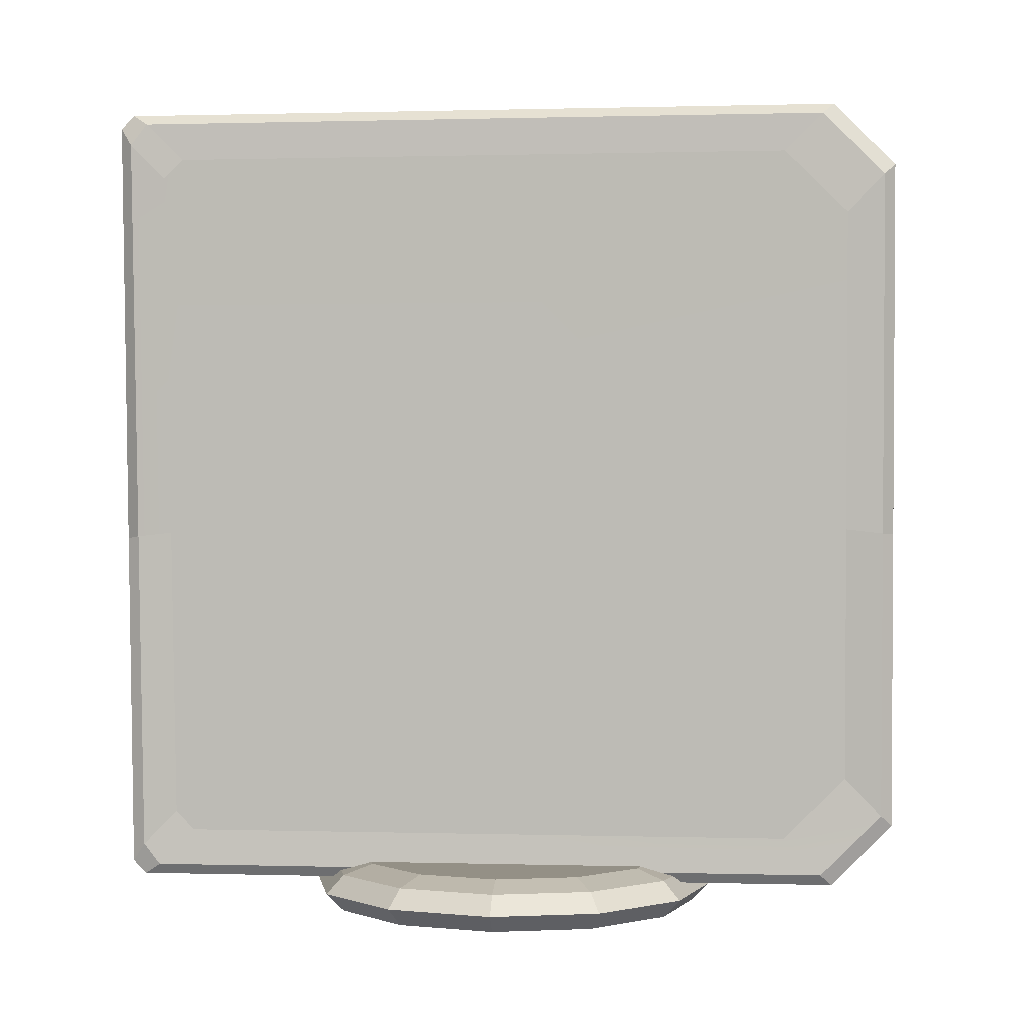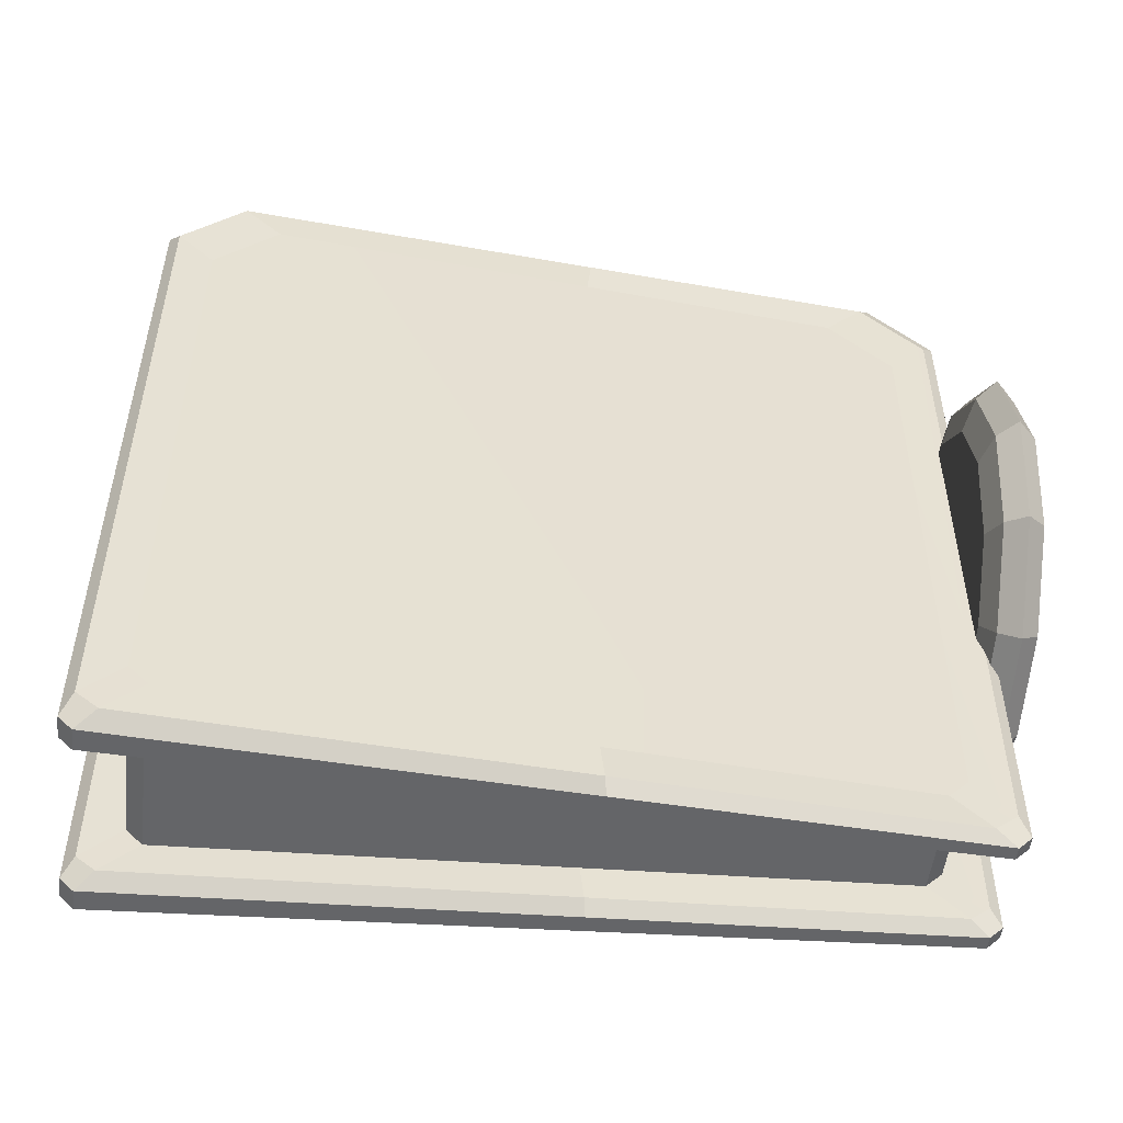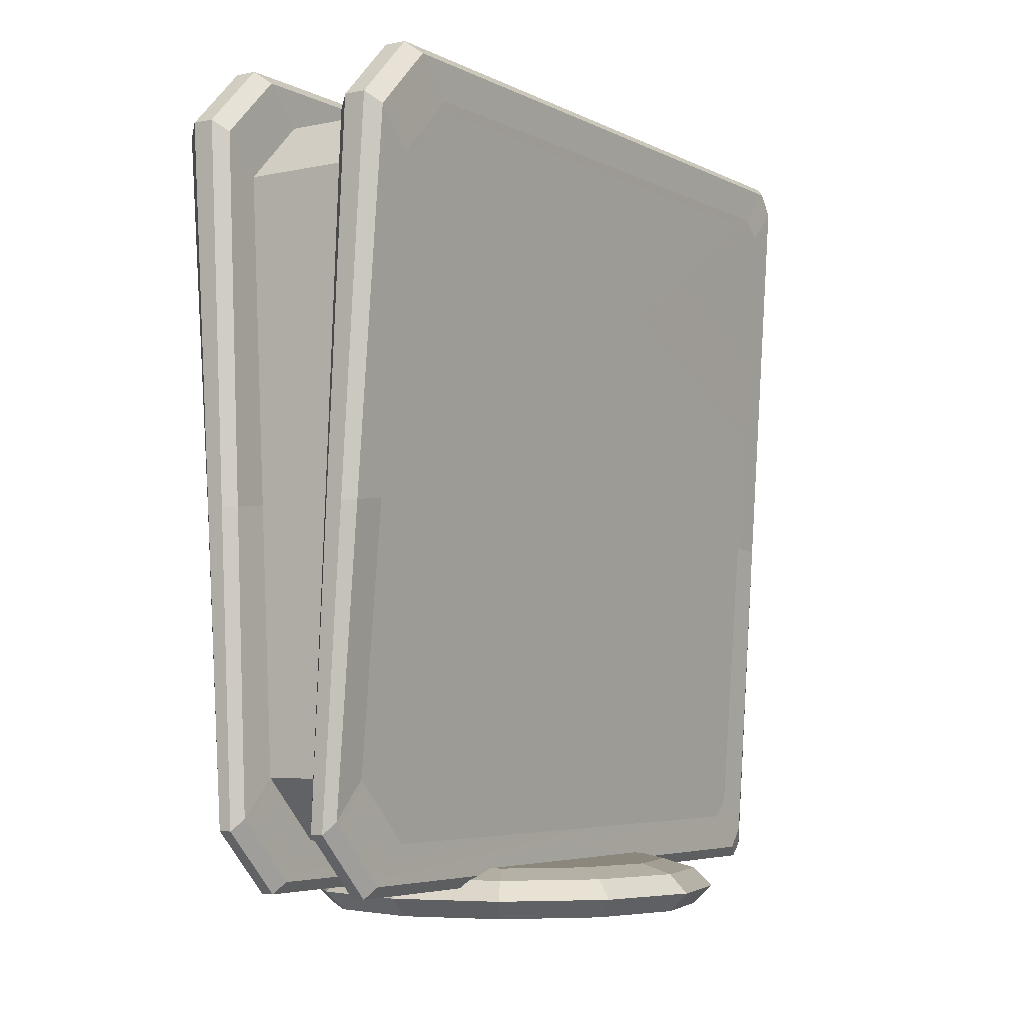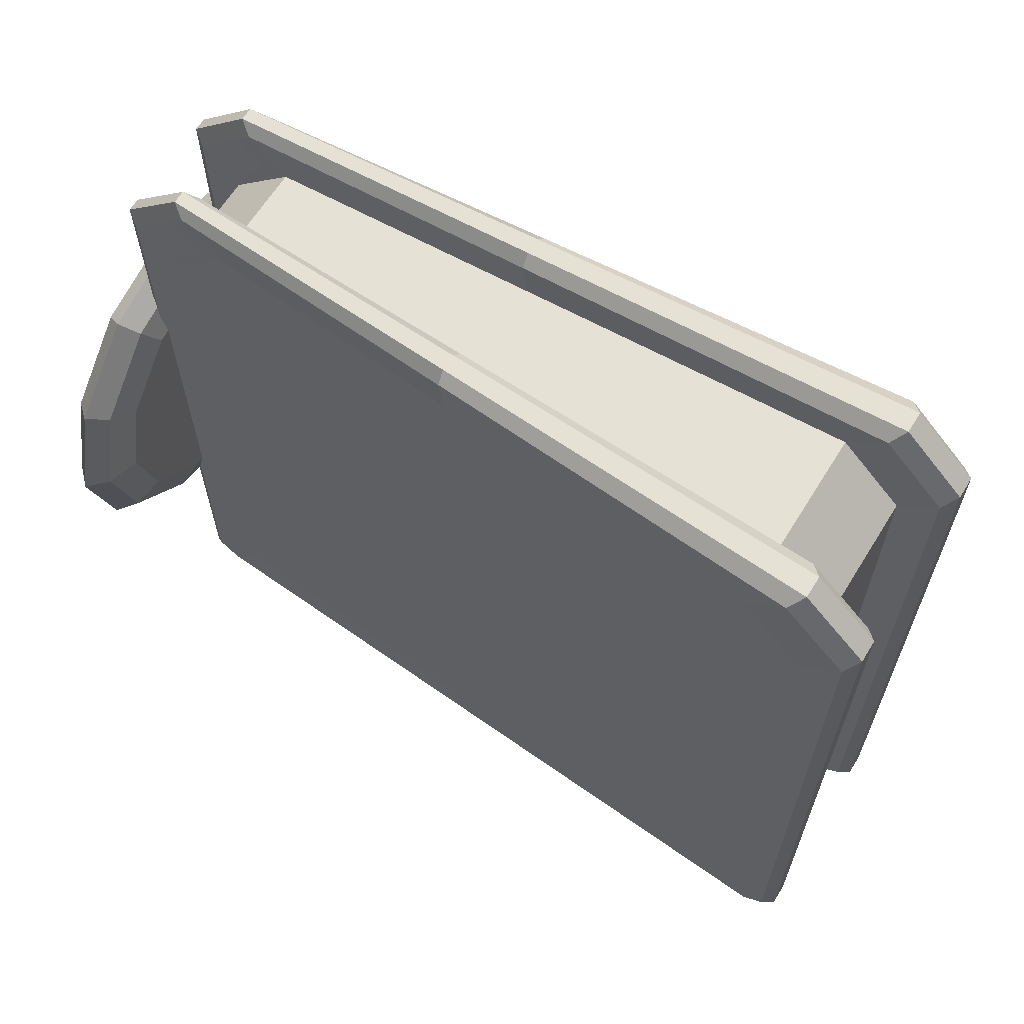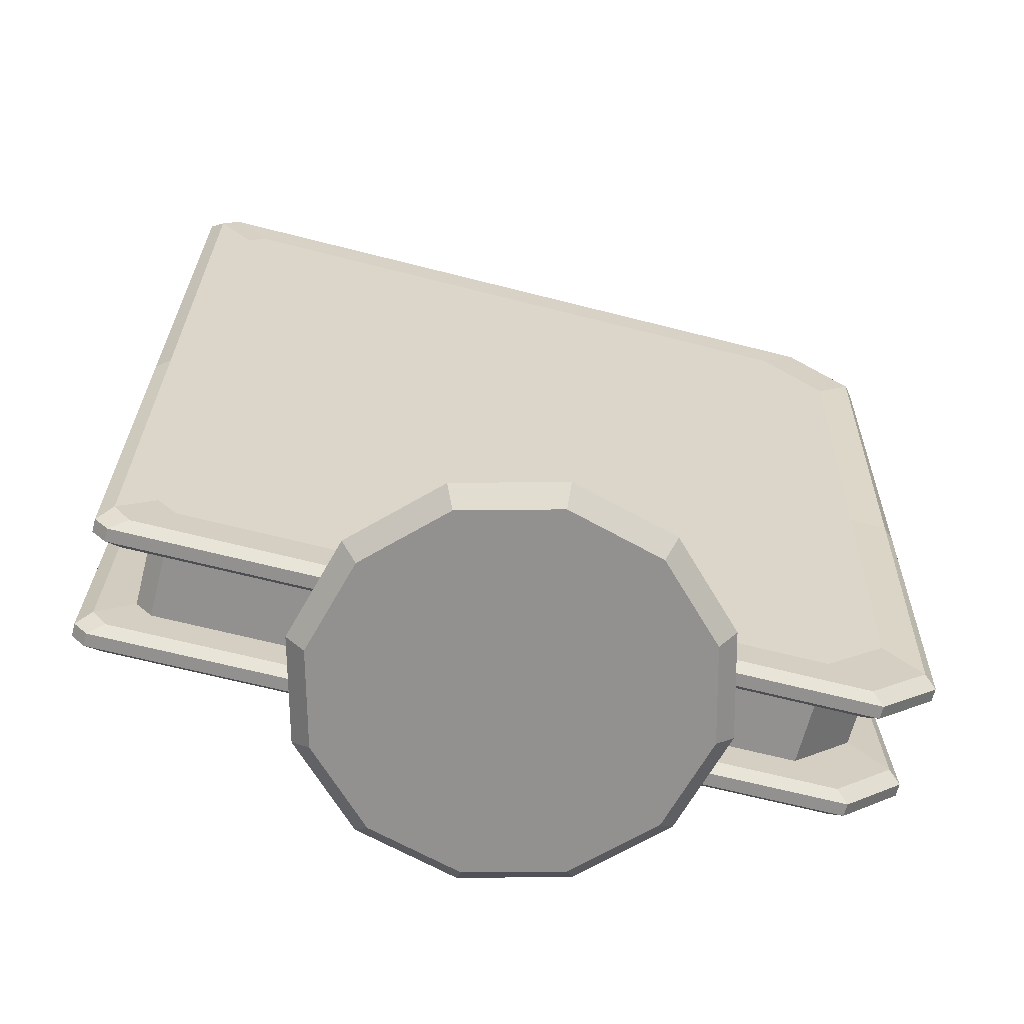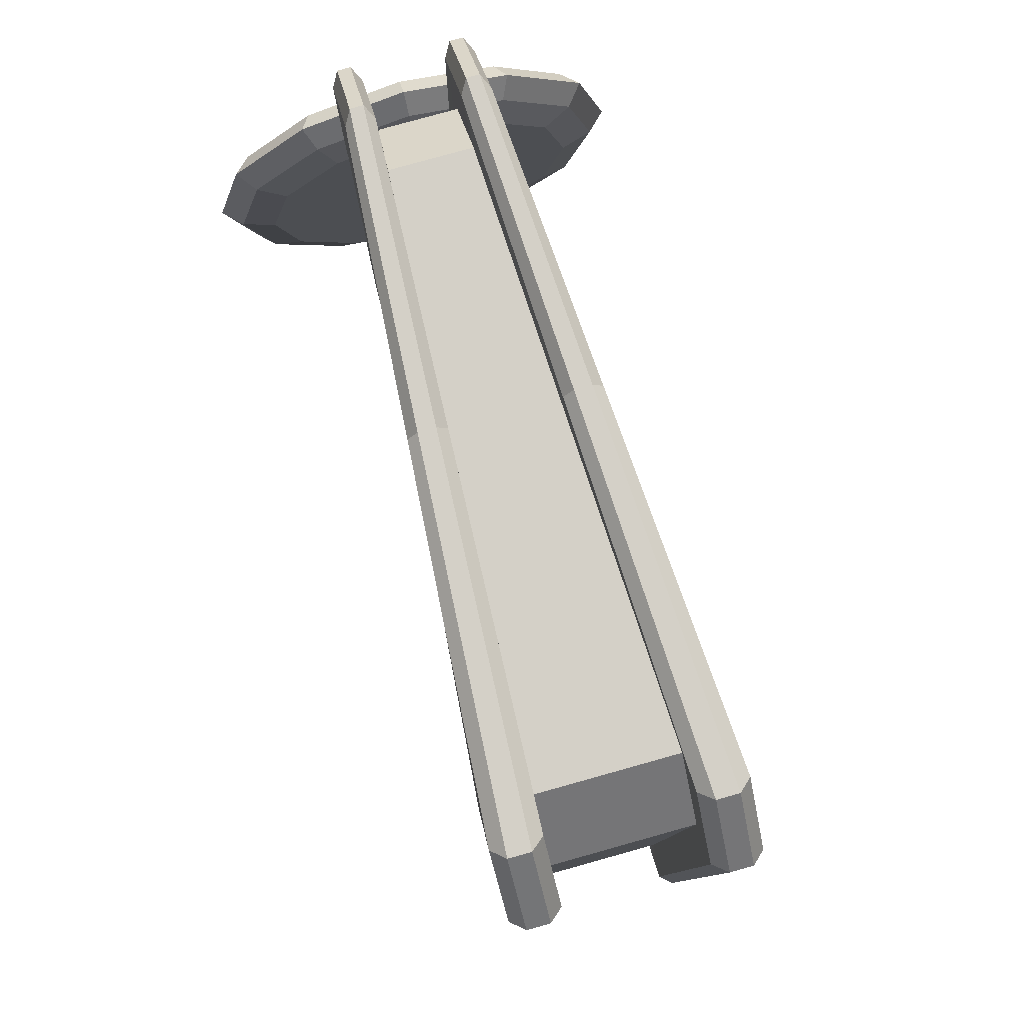
<metadata>
{"format":"obj","ext":"obj","renderer":"f3d","projection":"perspective","resolution":1024,"background":"white","views":[{"elev":0.5,"azim":-84.1,"up":"+Y"},{"elev":-51.5,"azim":-96.7,"up":"+Z"},{"elev":-5.0,"azim":33.5,"up":"+Y"},{"elev":64.1,"azim":121.8,"up":"+Z"},{"elev":-66.1,"azim":-104.4,"up":"+Y"},{"elev":80.0,"azim":164.4,"up":"+Z"}]}
</metadata>
<code>
o Console_C_Cube.067
v -0.2598 -0.8895 1.138
v -0.2598 -0.6489 1.379
v -0.4418 1.579 1.379
v -0.4418 1.819 1.138
v 0.2598 -0.6489 1.379
v 0.2598 -0.8895 1.138
v 0.4418 1.819 1.138
v 0.4418 1.579 1.379
v -0.1559 -0.8895 1.141
v -0.1559 -0.652 1.379
v 0.1559 -0.8895 1.141
v 0.1559 -0.652 1.379
v 0.2651 1.819 1.141
v 0.2651 1.582 1.379
v -0.2651 1.582 1.379
v -0.2651 1.819 1.141
v -0.2598 -0.8167 -1.33
v -0.2598 -0.8895 -1.257
v -0.4418 1.819 -1.257
v -0.4418 1.746 -1.33
v 0.2598 -0.8895 -1.257
v 0.2598 -0.8167 -1.33
v 0.4418 1.746 -1.33
v 0.4418 1.819 -1.257
v 0.1559 -0.8274 -1.33
v 0.1559 -0.8895 -1.268
v -0.1559 -0.8895 -1.268
v -0.1559 -0.8274 -1.33
v -0.2651 1.819 -1.268
v -0.2651 1.757 -1.33
v 0.2651 1.819 -1.268
v 0.2651 1.757 -1.33
v -0.262 -0.9515 -1.465
v -0.2326 -1.024 -1.516
v -0.2326 -1.076 -1.465
v -0.2622 -1.033 -1.4
v -0.4456 1.881 -1.465
v -0.4458 1.962 -1.4
v -0.3955 2.005 -1.465
v -0.3955 1.954 -1.516
v -0.1831 -1.076 -1.465
v -0.1831 -1.024 -1.516
v -0.1536 -0.9618 -1.465
v -0.1535 -1.033 -1.41
v 0.261 1.962 -1.41
v 0.3113 2.005 -1.465
v 0.3113 1.954 -1.516
v 0.2612 1.891 -1.465
v 0.4458 1.962 -1.4
v 0.4456 1.881 -1.465
v 0.3955 1.954 -1.516
v 0.3955 2.005 -1.465
v 0.2622 -1.033 -1.4
v 0.2326 -1.076 -1.465
v 0.2326 -1.024 -1.516
v 0.262 -0.9515 -1.465
v 0.1831 -1.076 -1.465
v 0.1535 -1.033 -1.41
v 0.1536 -0.9618 -1.465
v 0.1831 -1.024 -1.516
v -0.261 1.962 -1.41
v -0.2612 1.891 -1.465
v -0.3113 1.954 -1.516
v -0.3113 2.005 -1.465
v -0.2326 -0.8373 1.565
v -0.2622 -0.7941 1.523
v -0.2622 -1.033 1.283
v -0.2326 -1.076 1.327
v -0.3955 2.005 1.327
v -0.4458 1.963 1.283
v -0.4458 1.724 1.523
v -0.3955 1.767 1.565
v 0.2622 -0.7941 1.523
v 0.2326 -0.8373 1.565
v 0.2326 -1.076 1.327
v 0.2622 -1.033 1.283
v 0.3955 1.767 1.565
v 0.4458 1.724 1.523
v 0.4458 1.963 1.283
v 0.3955 2.005 1.327
v 0.1831 -0.8376 1.565
v 0.1535 -0.7951 1.522
v 0.1535 -1.033 1.284
v 0.1831 -1.076 1.327
v -0.261 1.963 1.284
v -0.3113 2.005 1.327
v -0.3113 1.767 1.565
v -0.261 1.725 1.522
v -0.1535 -0.7951 1.522
v -0.1831 -0.8376 1.565
v -0.1831 -1.076 1.327
v -0.1535 -1.033 1.284
v 0.261 1.725 1.522
v 0.3113 1.767 1.565
v 0.3113 2.005 1.327
v 0.261 1.963 1.284
v -0.3409 0.344 1.379
v 0.3409 0.344 1.379
v -0.2045 0.3437 1.379
v 0.2045 0.3437 1.379
v -0.3052 0.3236 1.565
v -0.3441 0.3283 1.523
v 0.3052 0.3236 1.565
v 0.3441 0.3283 1.523
v -0.2402 0.3235 1.565
v -0.2014 0.3281 1.522
v 0.2402 0.3235 1.565
v 0.2014 0.3281 1.522
v -0.3052 0.3033 -1.516
v -0.3439 0.3112 -1.465
v 0.3439 0.3112 -1.465
v 0.3052 0.3033 -1.516
v -0.2016 0.3101 -1.465
v -0.2402 0.3033 -1.516
v 0.2402 0.3033 -1.516
v 0.2016 0.3101 -1.465
v -0.3409 0.3258 -1.33
v 0.3409 0.3258 -1.33
v -0.2045 0.3246 -1.33
v 0.2045 0.3246 -1.33
v 0 -1.189 -0.7162
v 0 -1.01 -0.5921
v 0.3704 -1.189 -0.617
v 0.3083 -1.01 -0.5095
v 0.6415 -1.189 -0.3458
v 0.534 -1.01 -0.2838
v 0.7408 -1.189 0.02456
v 0.6166 -1.01 0.02456
v 0.6415 -1.189 0.395
v 0.534 -1.01 0.3329
v 0.3704 -1.189 0.6661
v 0.3083 -1.01 0.5586
v 0 -1.189 0.7654
v 0 -1.01 0.6412
v -0.3704 -1.189 0.6661
v -0.3083 -1.01 0.5586
v -0.6415 -1.189 0.395
v -0.534 -1.01 0.3329
v -0.7408 -1.189 0.02456
v -0.6166 -1.01 0.02456
v -0.6415 -1.189 -0.3458
v -0.534 -1.01 -0.2838
v -0.3704 -1.189 -0.617
v -0.3083 -1.01 -0.5095
v 0.3704 -1.047 -0.617
v 0 -1.047 -0.7162
v 0.6415 -1.047 -0.3458
v 0.7408 -1.047 0.02456
v 0.6415 -1.047 0.395
v 0.3704 -1.047 0.6661
v 0 -1.047 0.7654
v -0.3704 -1.047 0.6661
v -0.6415 -1.047 0.395
v -0.7408 -1.047 0.02456
v -0.6415 -1.047 -0.3458
v -0.3704 -1.047 -0.617
v 0 -1.118 -0.7885
v 0.4065 -1.118 -0.6796
v 0.7041 -1.118 -0.382
v 0.8131 -1.118 0.02456
v 0.7041 -1.118 0.4311
v 0.4065 -1.118 0.7287
v 0 -1.118 0.8376
v -0.4065 -1.118 0.7287
v -0.7041 -1.118 0.4311
v -0.8131 -1.118 0.02456
v -0.7041 -1.118 -0.382
v -0.4065 -1.118 -0.6796
f 119 30 32 120
f 100 14 15 99
f 31 29 16 13
f 27 26 11 9
f 9 11 12 10
f 13 16 15 14
f 26 27 28 25
f 29 31 32 30
f 12 100 99 10
f 28 119 120 25
f 157 146 145 158
f 158 145 147 159
f 159 147 148 160
f 160 148 149 161
f 161 149 150 162
f 162 150 151 163
f 163 151 152 164
f 164 152 153 165
f 165 153 154 166
f 166 154 155 167
f 124 122 144 142 140 138 136 134 132 130 128 126
f 167 155 156 168
f 168 156 146 157
f 121 123 125 127 129 131 133 135 137 139 141 143
f 122 124 145 146
f 124 126 147 145
f 126 128 148 147
f 128 130 149 148
f 130 132 150 149
f 132 134 151 150
f 134 136 152 151
f 136 138 153 152
f 138 140 154 153
f 140 142 155 154
f 142 144 156 155
f 144 122 146 156
f 143 168 157 121
f 141 167 168 143
f 139 166 167 141
f 137 165 166 139
f 135 164 165 137
f 133 163 164 135
f 131 162 163 133
f 129 161 162 131
f 127 160 161 129
f 125 159 160 127
f 123 158 159 125
f 121 157 158 123
f 68 91 90 65
f 88 15 16 85
f 10 89 92 9
f 19 4 70 38
f 7 24 49 79
f 64 39 69 86
f 21 6 76 53
f 119 28 43 113
f 31 13 96 45
f 120 32 48 116
f 57 54 75 84
f 52 46 95 80
f 98 8 78 104
f 66 2 1 67
f 86 69 72 87
f 115 47 51 112
f 35 41 91 68
f 118 22 56 111
f 21 22 118 98 5 6
f 109 40 63 114
f 78 8 7 79
f 16 29 61 85
f 1 18 36 67
f 27 9 92 44
f 11 26 58 83
f 14 93 96 13
f 84 75 74 81
f 99 15 88 106
f 103 77 94 107
f 70 4 3 71
f 105 87 72 101
f 82 12 11 83
f 97 2 66 102
f 80 95 94 77
f 100 12 82 108
f 5 73 76 6
f 1 2 97 117 17 18
f 33 34 35 36
f 37 38 39 40
f 41 42 43 44
f 45 46 47 48
f 49 50 51 52
f 53 54 55 56
f 57 58 59 60
f 61 62 63 64
f 30 62 61 29
f 49 24 23 50
f 21 53 56 22
f 48 32 31 45
f 109 34 33 110
f 41 35 34 42
f 46 52 51 47
f 111 56 55 112
f 54 57 60 55
f 39 64 63 40
f 113 43 42 114
f 115 60 59 116
f 43 28 27 44
f 17 33 36 18
f 25 59 58 26
f 37 20 19 38
f 90 91 92 89
f 74 75 76 73
f 86 87 88 85
f 94 95 96 93
f 82 83 84 81
f 70 71 72 69
f 66 67 68 65
f 78 79 80 77
f 35 68 67 36
f 101 72 71 102
f 69 39 38 70
f 103 74 73 104
f 75 54 53 76
f 52 80 79 49
f 105 90 89 106
f 91 41 44 92
f 57 84 83 58
f 107 94 93 108
f 95 46 45 96
f 64 86 85 61
f 117 20 37 110
f 81 107 108 82
f 87 105 106 88
f 77 103 104 78
f 65 101 102 66
f 14 100 108 93
f 3 97 102 71
f 90 105 101 65
f 74 103 107 81
f 10 99 106 89
f 5 98 104 73
f 17 117 110 33
f 47 115 116 48
f 62 113 114 63
f 50 111 112 51
f 40 109 110 37
f 34 109 114 42
f 23 118 111 50
f 60 115 112 55
f 25 120 116 59
f 30 119 113 62
f 98 118 23 24 7 8
f 117 97 3 4 19 20

</code>
